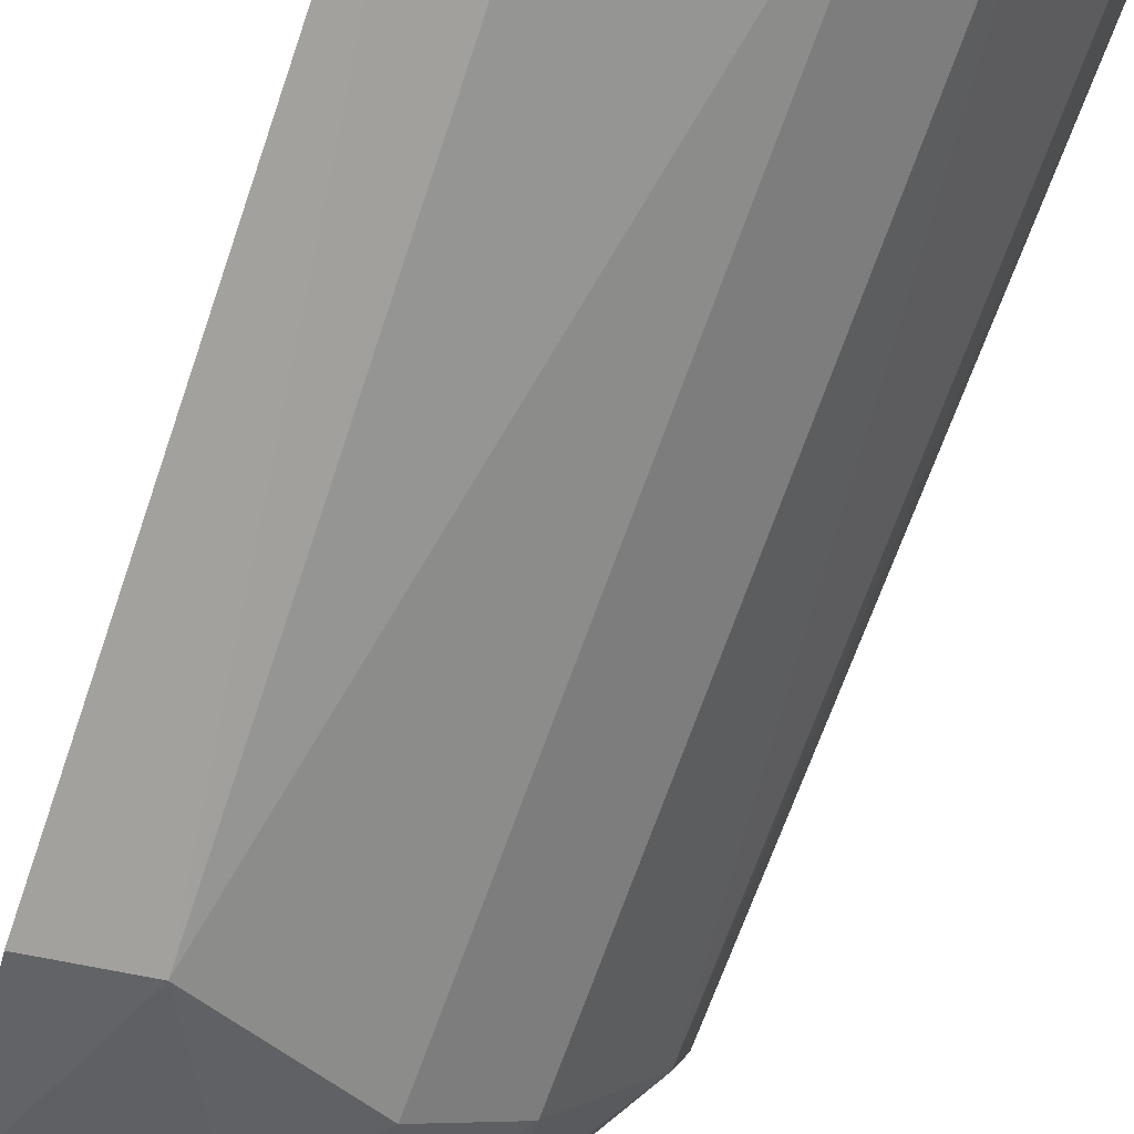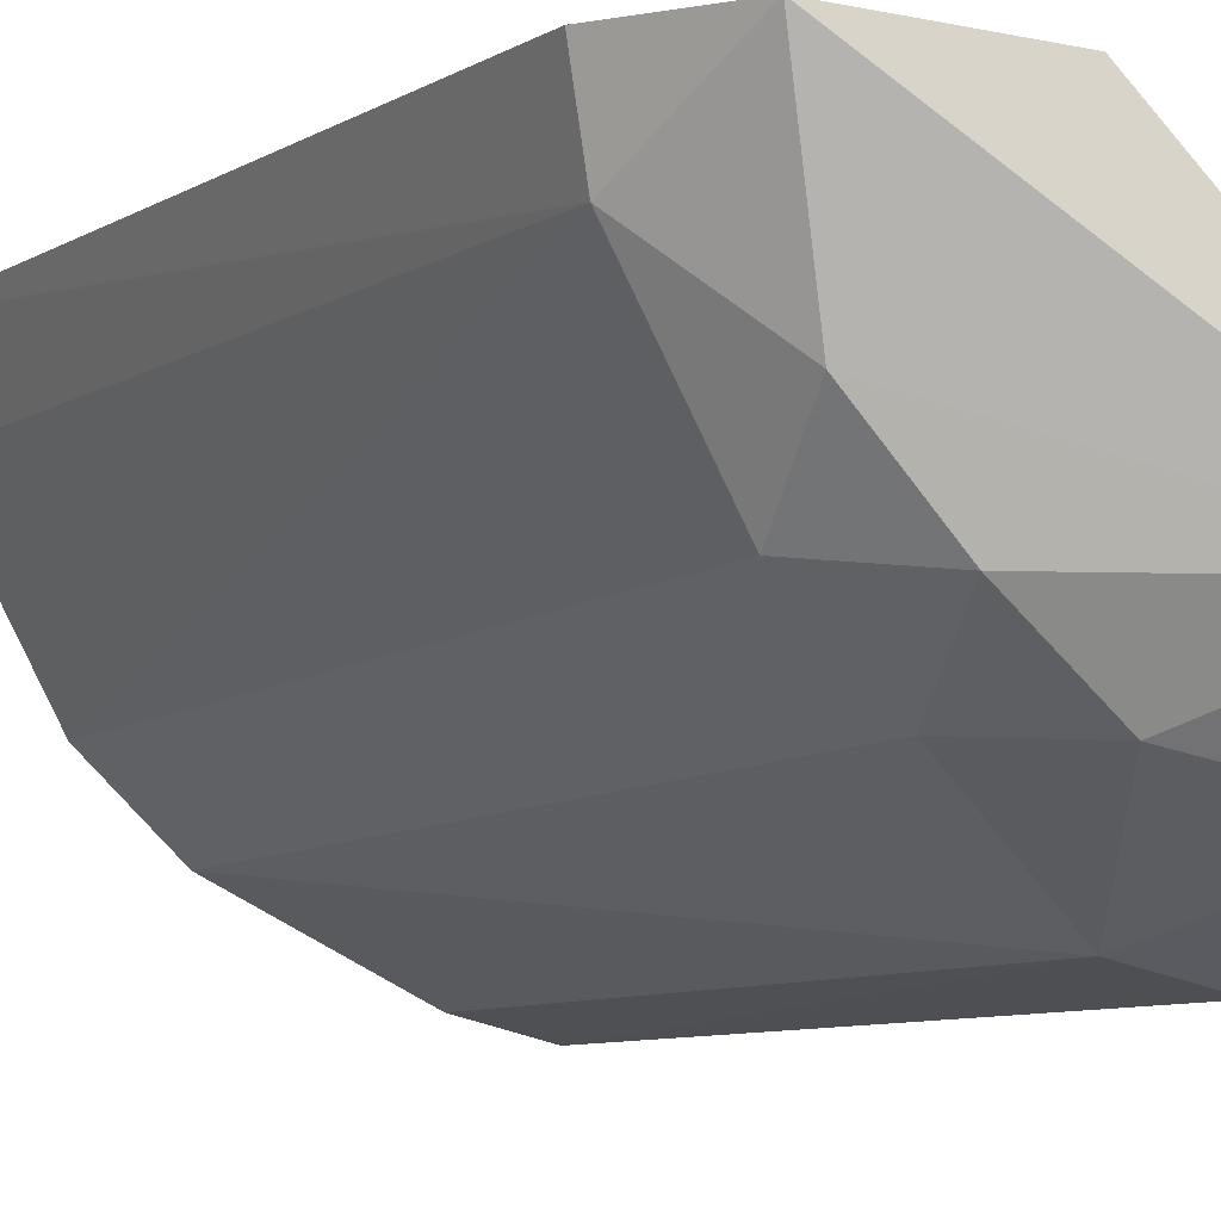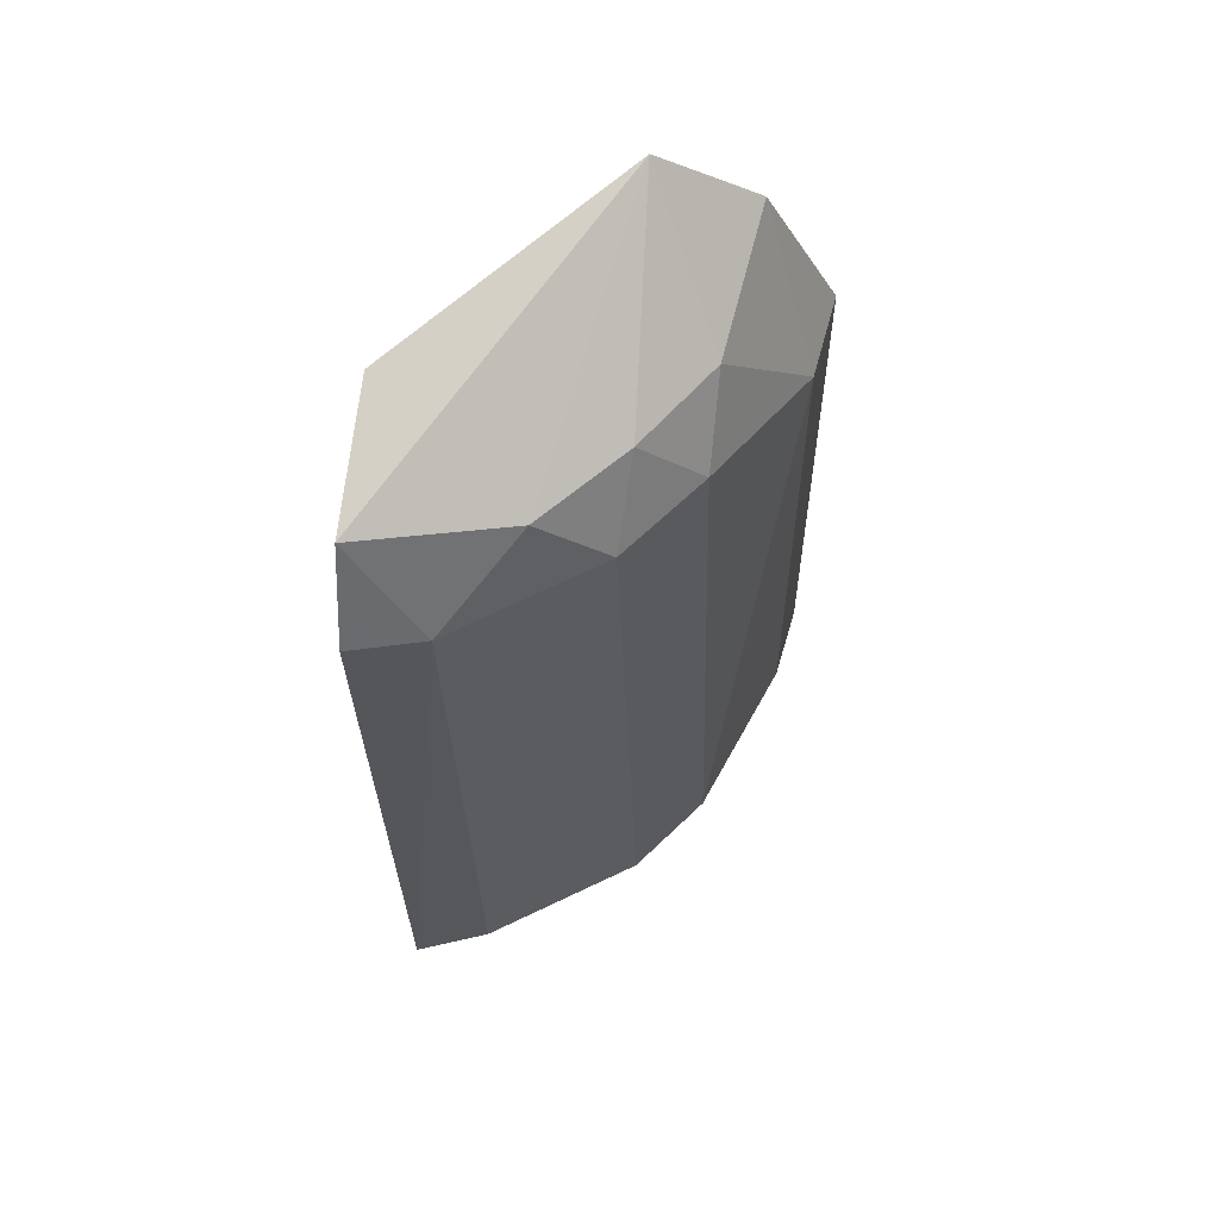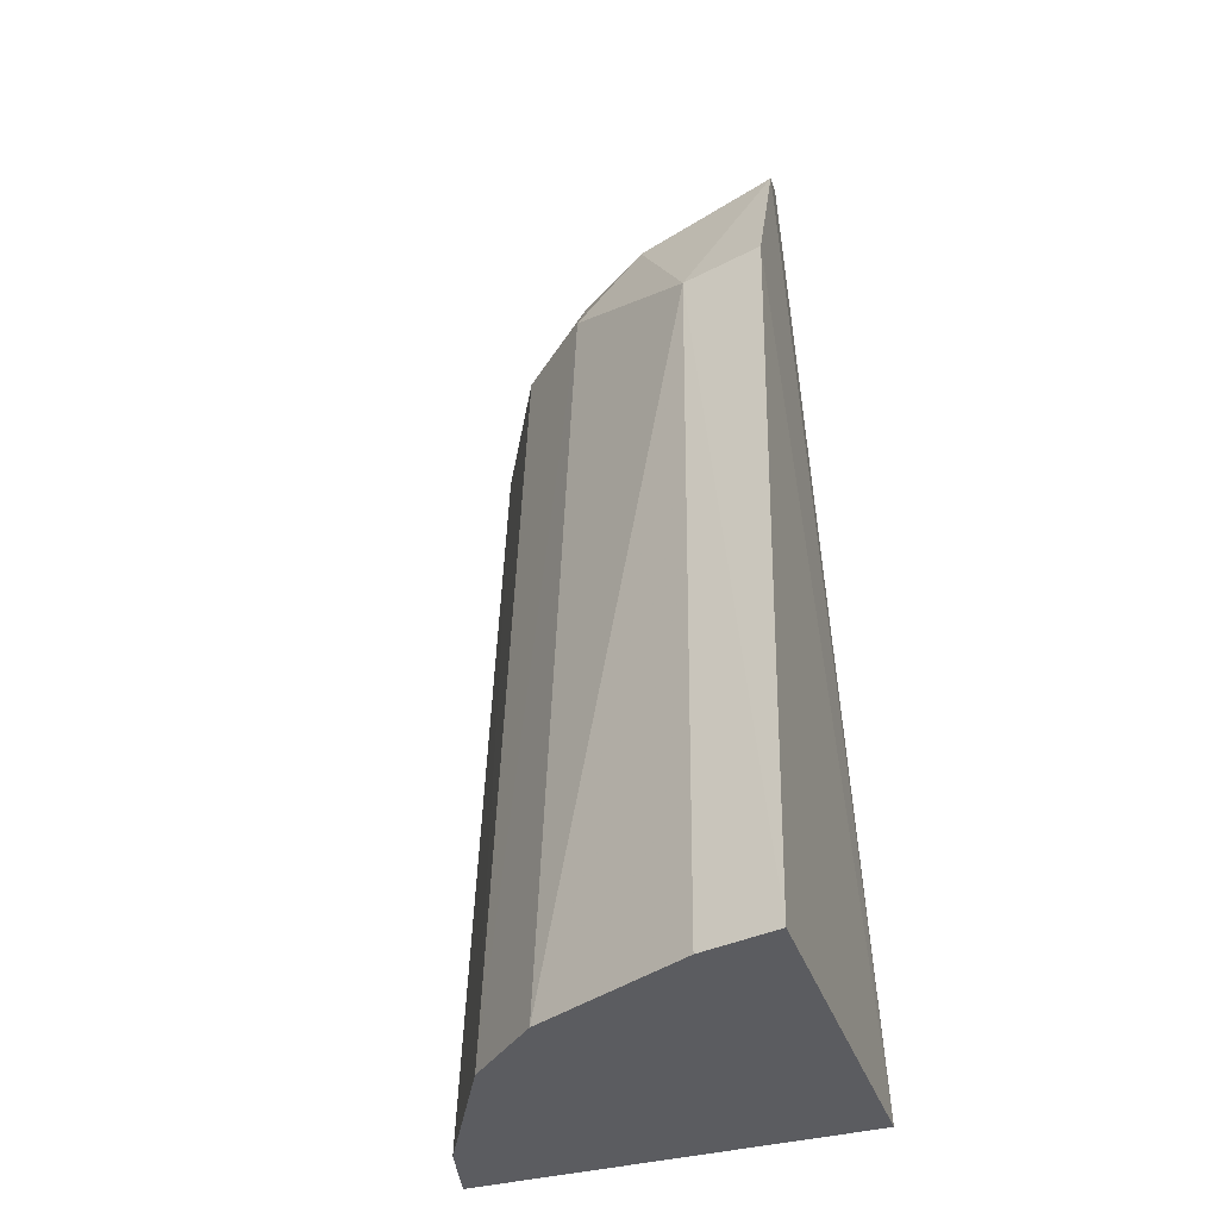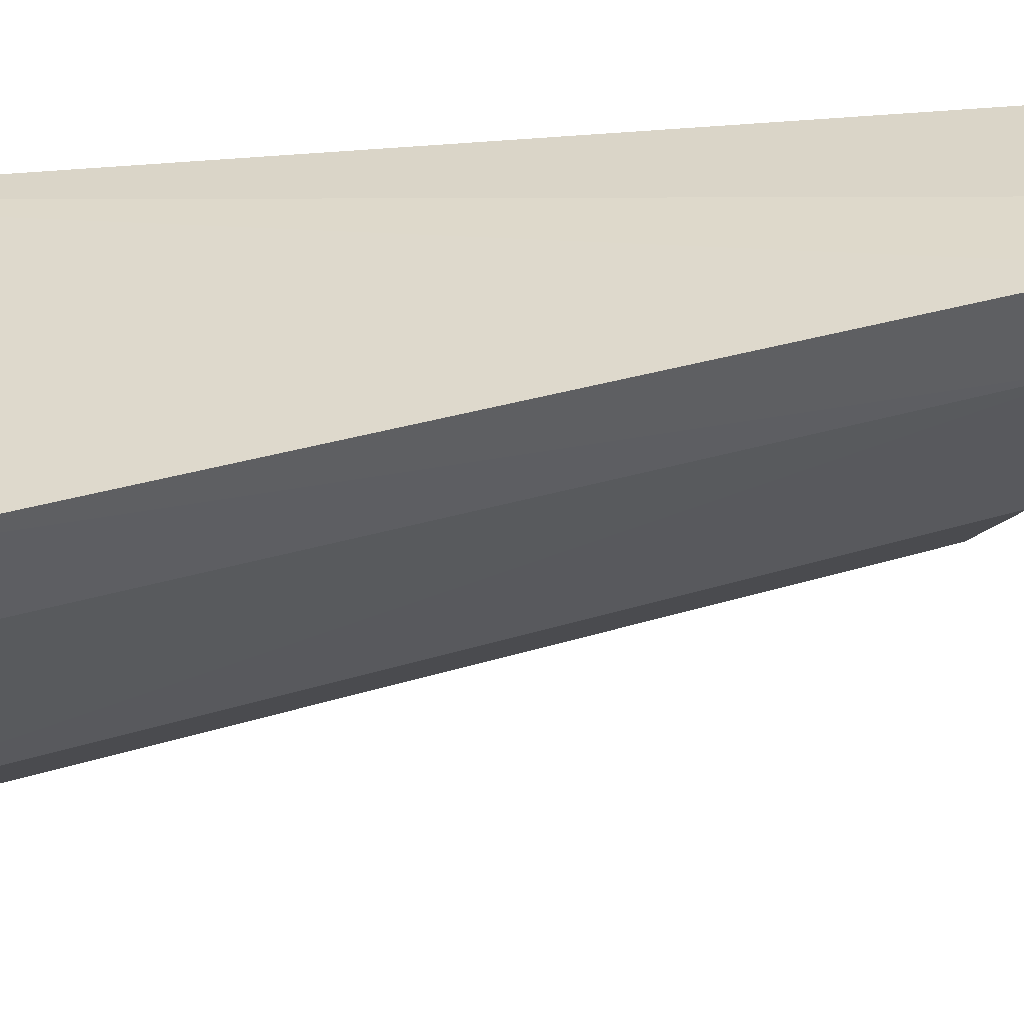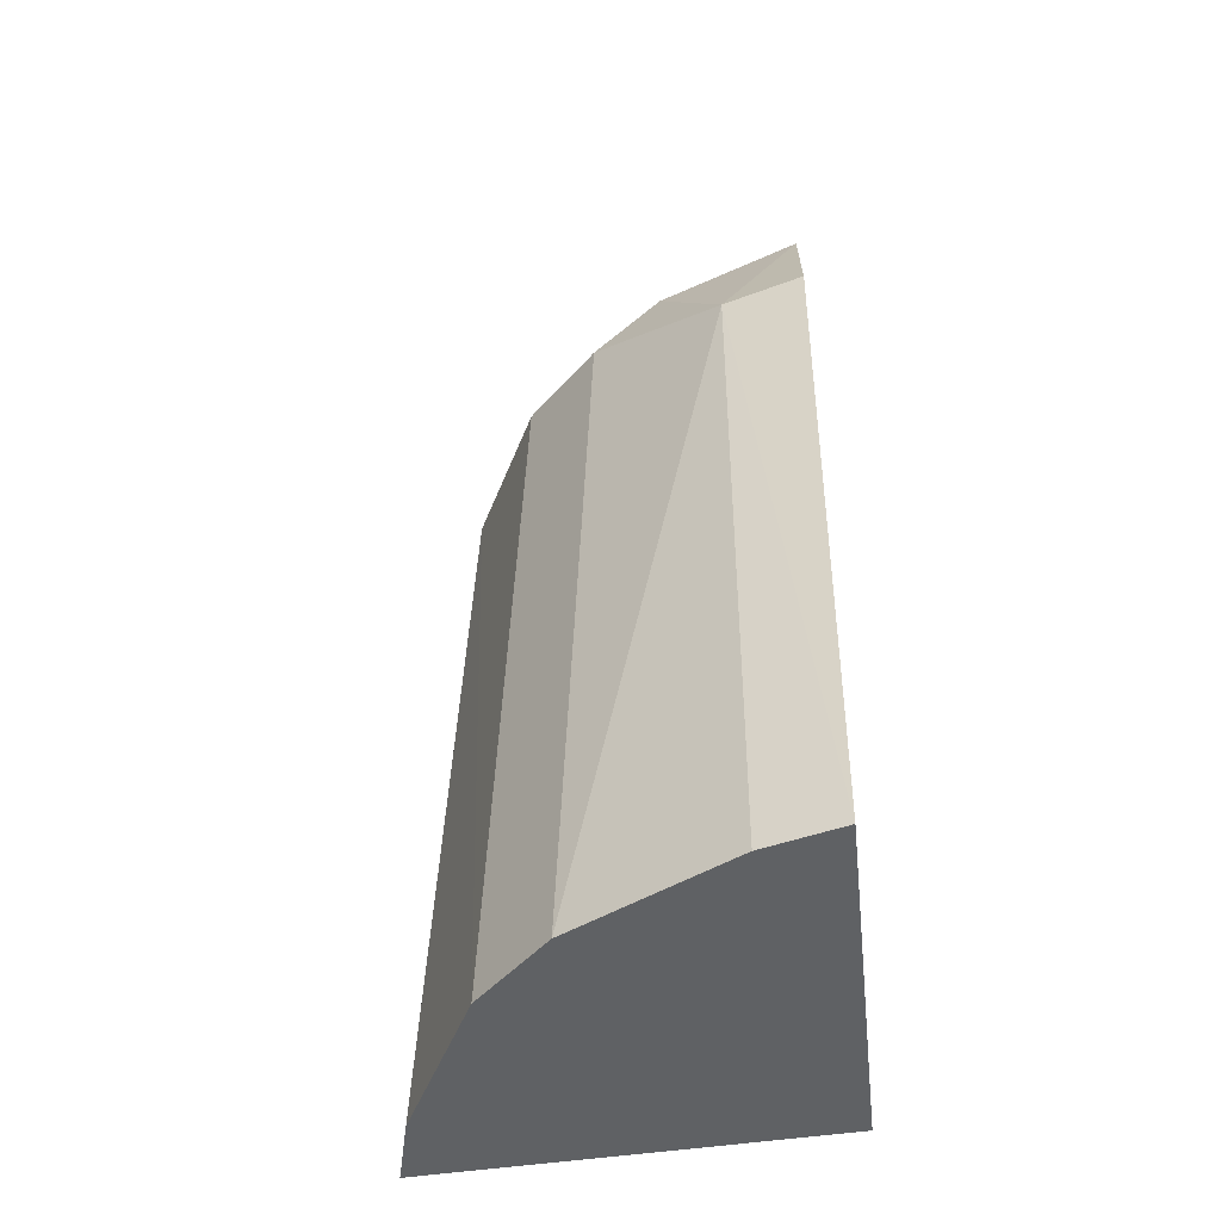
<metadata>
{"format":"obj","ext":"obj","renderer":"f3d","projection":"perspective","resolution":1024,"background":"white","views":[{"elev":-77.4,"azim":161.6,"up":"+Y"},{"elev":-6.3,"azim":-27.4,"up":"+Y"},{"elev":66.5,"azim":-87.3,"up":"+Z"},{"elev":-35.0,"azim":19.4,"up":"+Z"},{"elev":33.8,"azim":-108.9,"up":"+Y"},{"elev":-46.3,"azim":8.4,"up":"+Z"}]}
</metadata>
<code>
v -0.07794 -0.006084 -0.002202
v -0.07768 -0.007336 -0.003264
v -0.07786 -0.003356 -0.0143
v -0.08314 -0.003189 -0.0143
v -0.08246 -0.004055 -0.004485
v -0.07768 -0.00845 -0.0143
v -0.08062 -0.006056 -0.003497
v -0.08014 -0.003293 -0.002984
v -0.07762 -0.008263 -0.005304
v -0.07955 -0.006917 -0.003596
v -0.08175 -0.006239 -0.0143
v -0.08199 -0.003147 -0.003198
v -0.07866 -0.008021 -0.005356
v -0.08143 -0.005915 -0.00446
v -0.08286 -0.004179 -0.0143
v -0.08267 -0.00313 -0.004373
v -0.08152 -0.005026 -0.003581
v -0.08076 -0.007168 -0.0143
v -0.08044 -0.006856 -0.004472
v -0.07867 -0.008203 -0.0143
f 1 2 3
f 6 4 3
f 8 1 3
f 9 6 3
f 9 3 2
f 10 2 1
f 10 1 7
f 11 4 6
f 12 8 3
f 12 1 8
f 13 9 2
f 13 2 10
f 13 6 9
f 14 5 11
f 15 11 5
f 15 5 4
f 15 4 11
f 16 12 3
f 16 3 4
f 16 4 5
f 16 5 12
f 17 7 1
f 17 1 12
f 17 14 7
f 17 12 5
f 17 5 14
f 18 11 6
f 19 13 10
f 19 10 7
f 19 7 14
f 19 18 13
f 19 14 11
f 19 11 18
f 20 18 6
f 20 6 13
f 20 13 18

</code>
